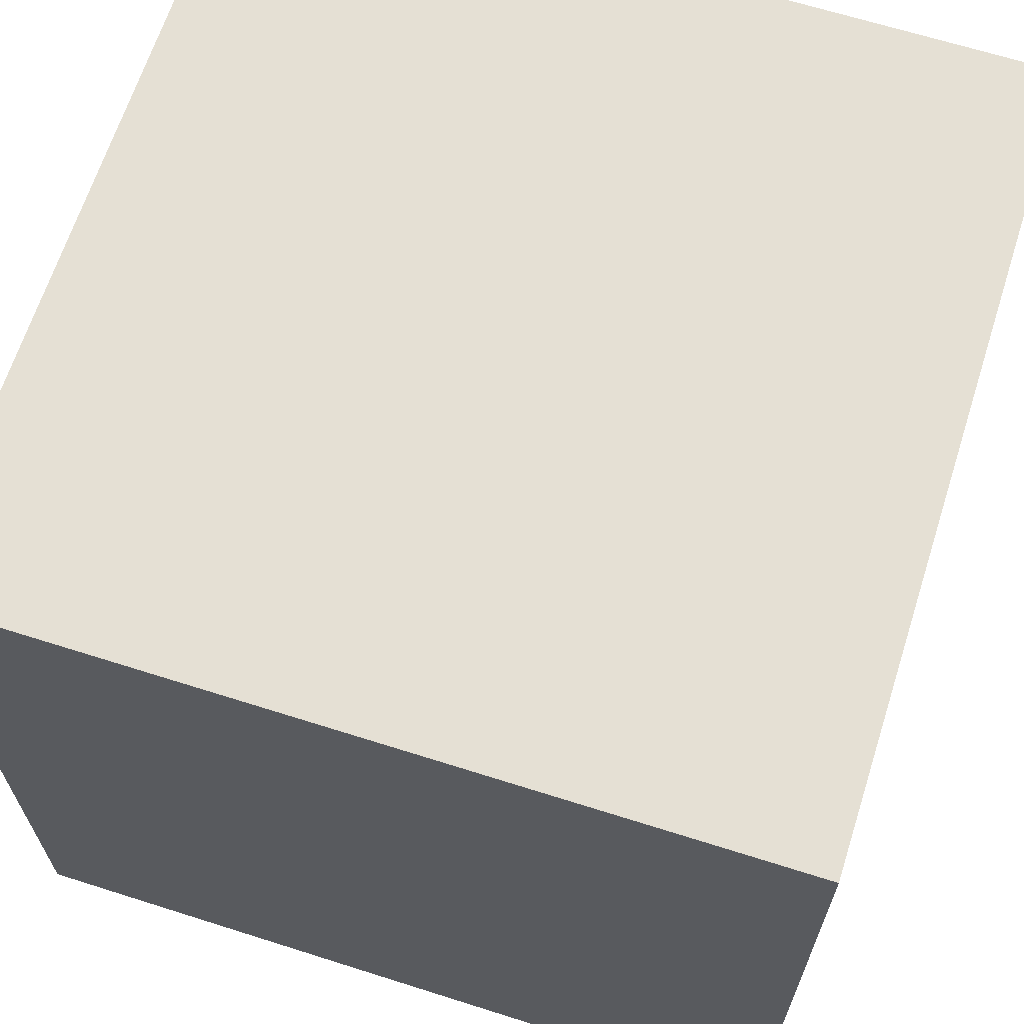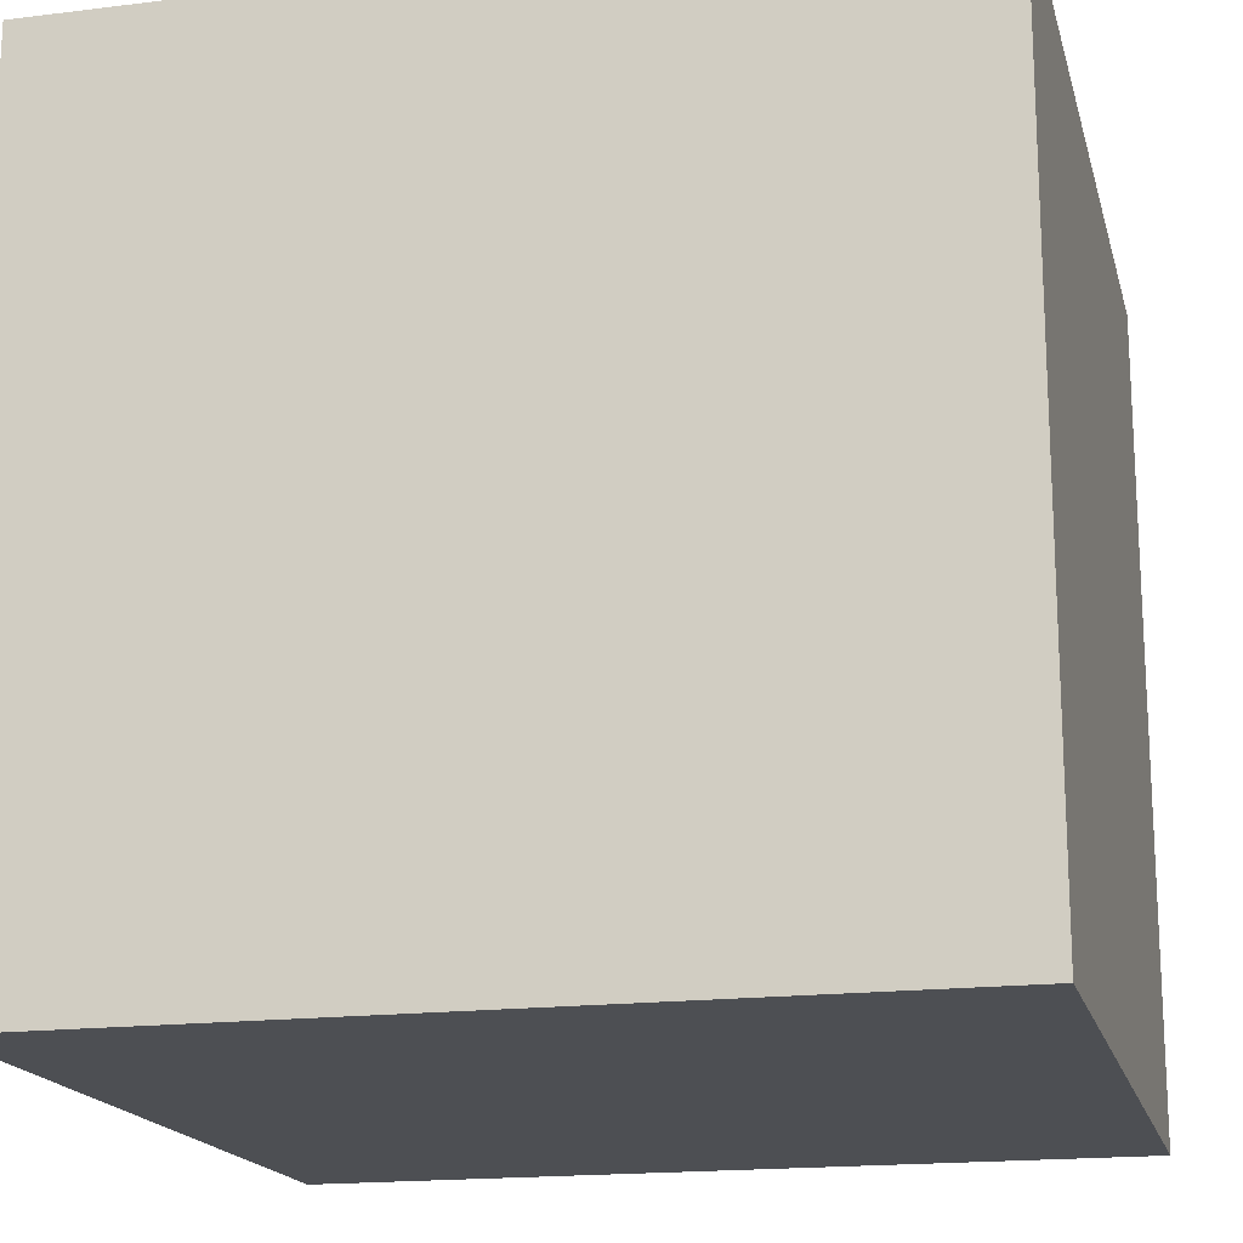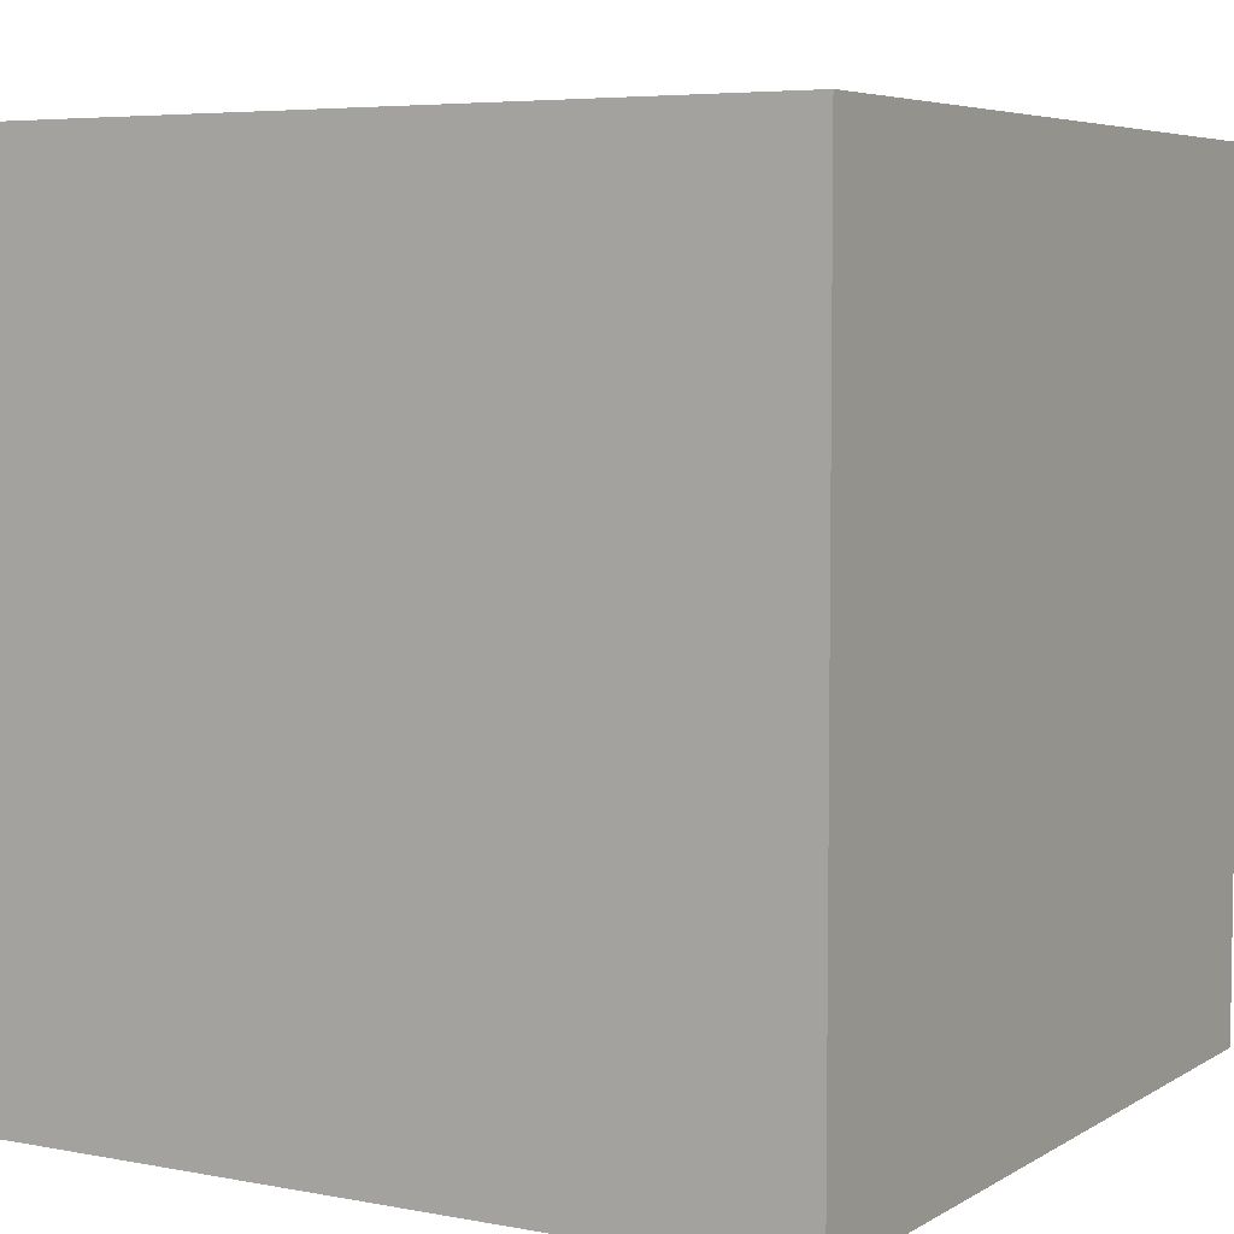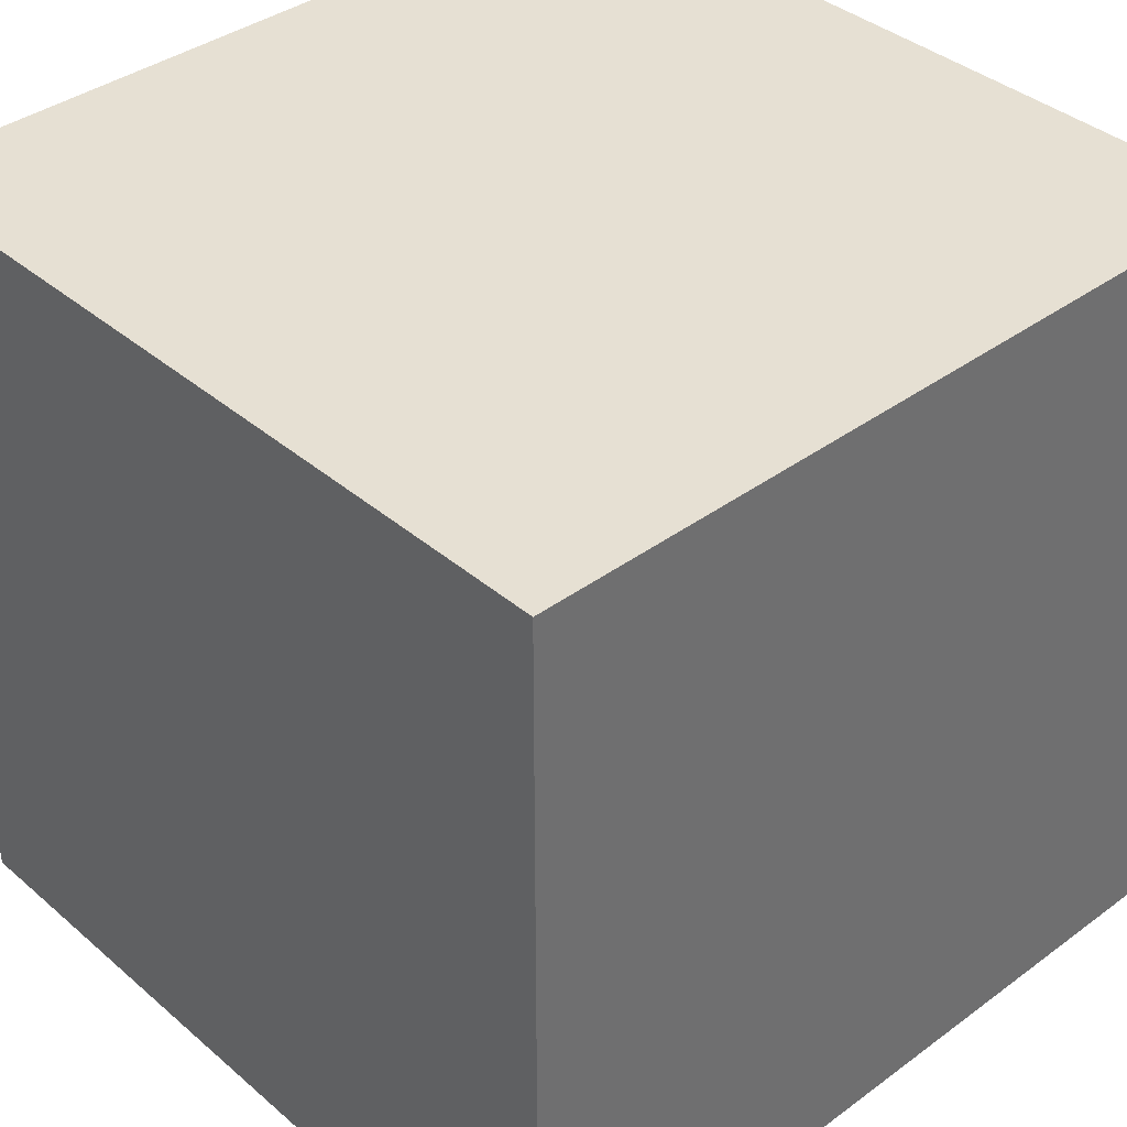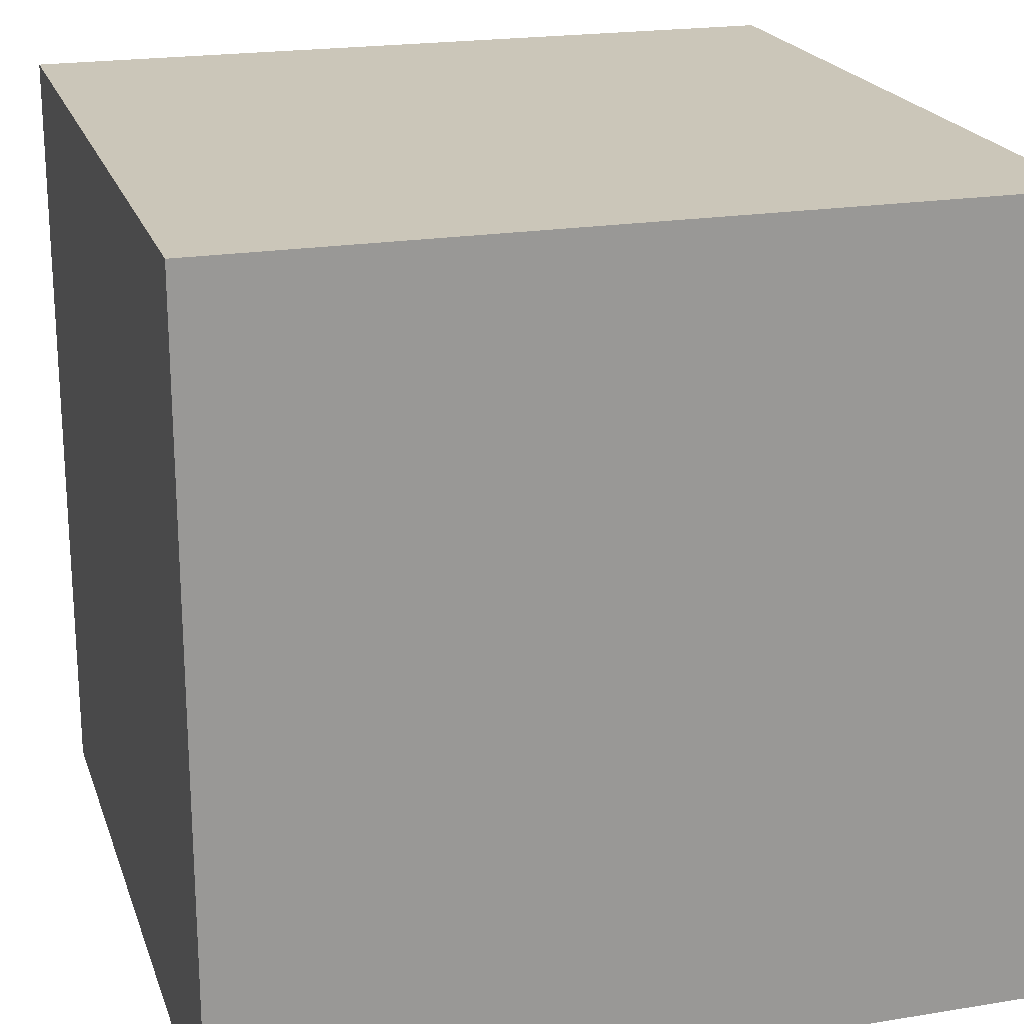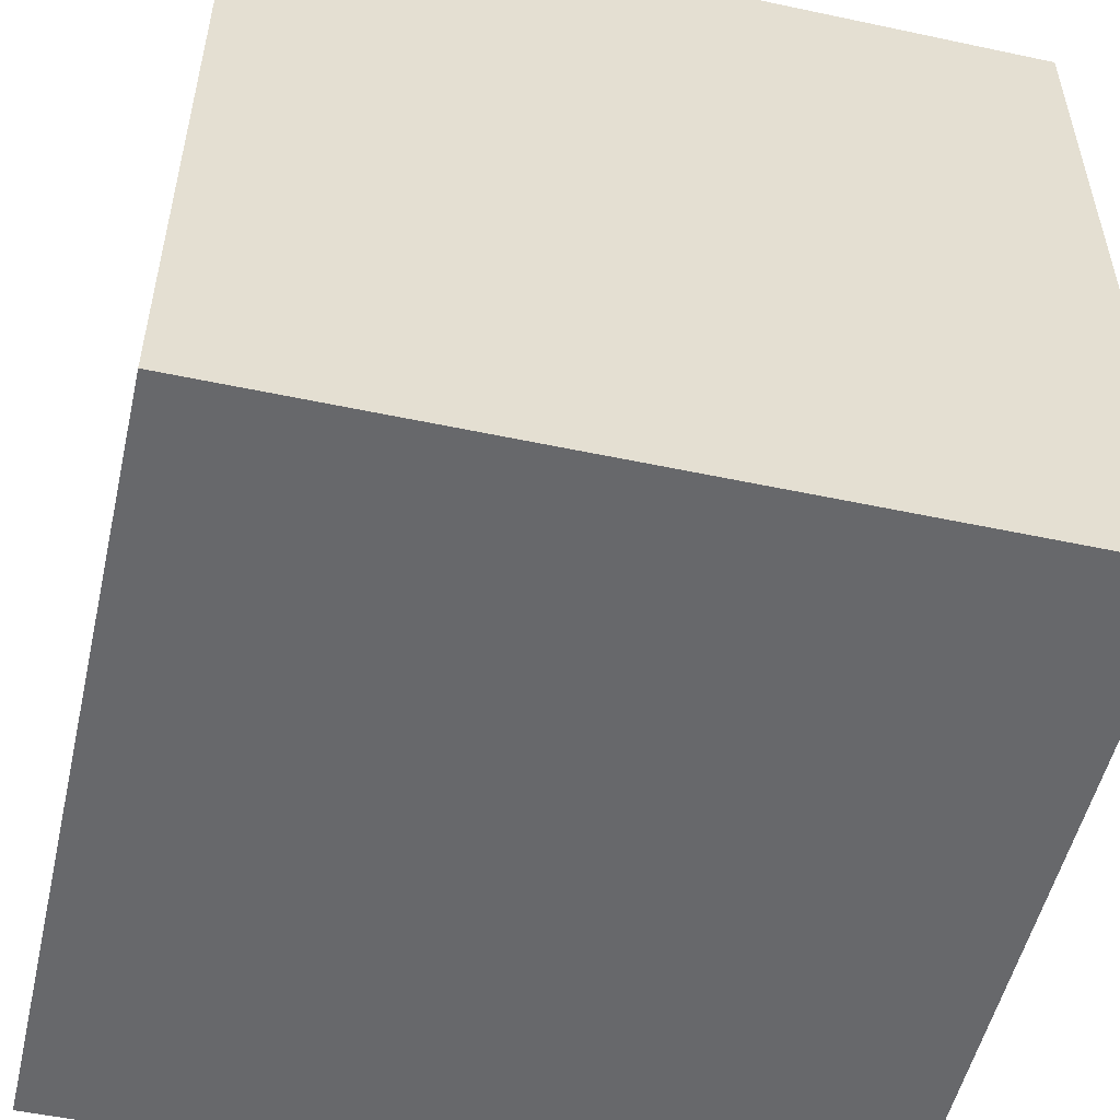
<metadata>
{"format":"obj","ext":"obj","renderer":"f3d","projection":"perspective","resolution":1024,"background":"white","views":[{"elev":65.8,"azim":-72.3,"up":"+Y"},{"elev":-17.6,"azim":-76.3,"up":"+Z"},{"elev":5.5,"azim":30.5,"up":"+Y"},{"elev":38.3,"azim":47.1,"up":"+Z"},{"elev":20.8,"azim":73.6,"up":"+Z"},{"elev":-52.5,"azim":-12.9,"up":"+Z"}]}
</metadata>
<code>
o Cube
v -31.77 31.77 31.77
v -31.77 31.77 -31.77
v 31.77 31.77 -31.77
v 31.77 31.77 31.77
v -31.77 -31.77 31.77
v -31.77 -31.77 -31.77
v 31.77 -31.77 -31.77
v 31.77 -31.77 31.77
f 1 2 3 4
f 5 8 7 6
f 1 5 6 2
f 2 6 7 3
f 3 7 8 4
f 5 1 4 8

</code>
